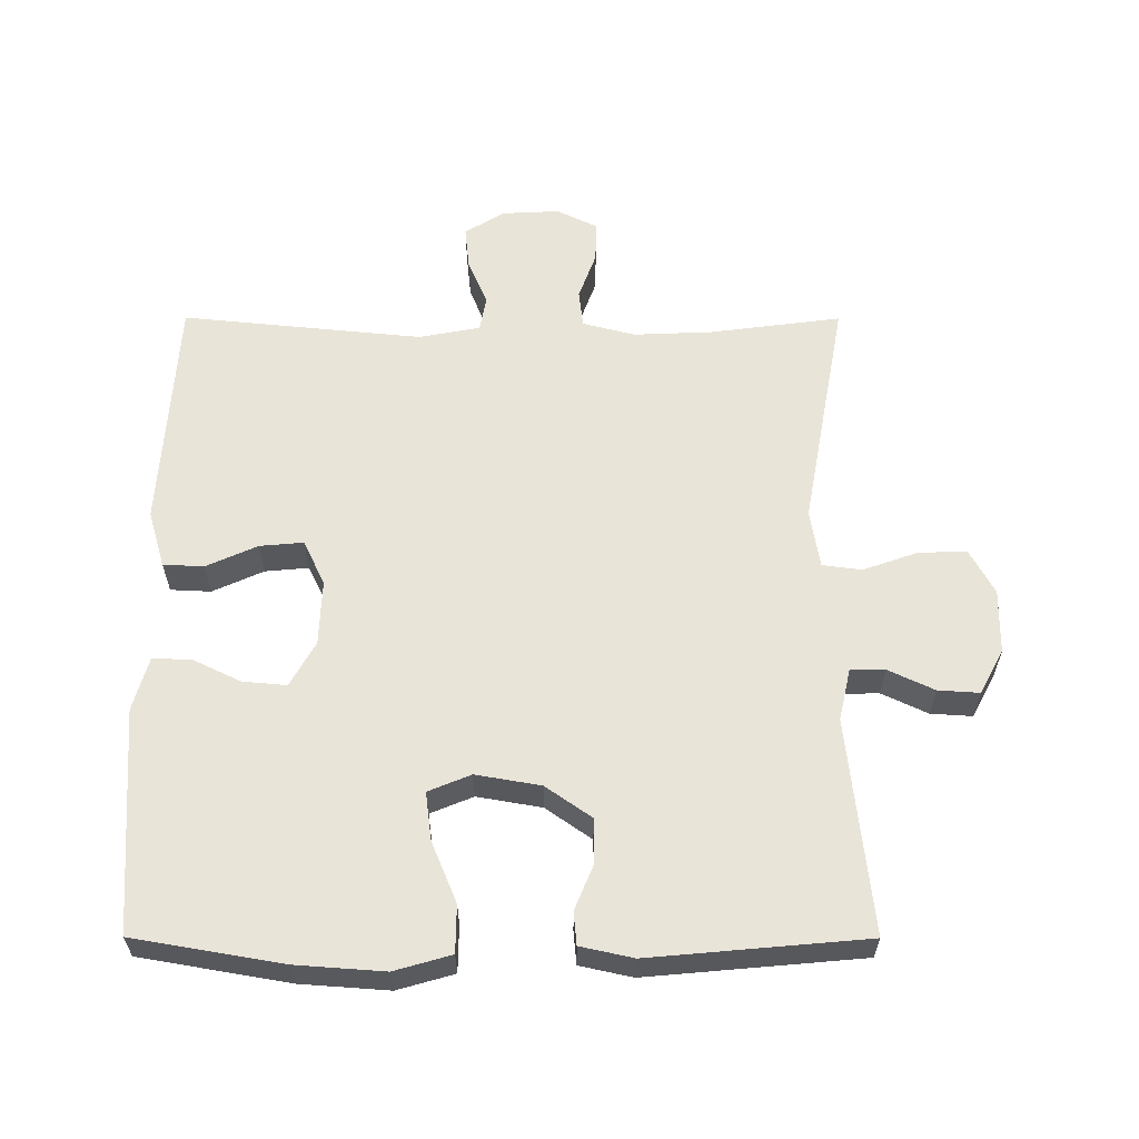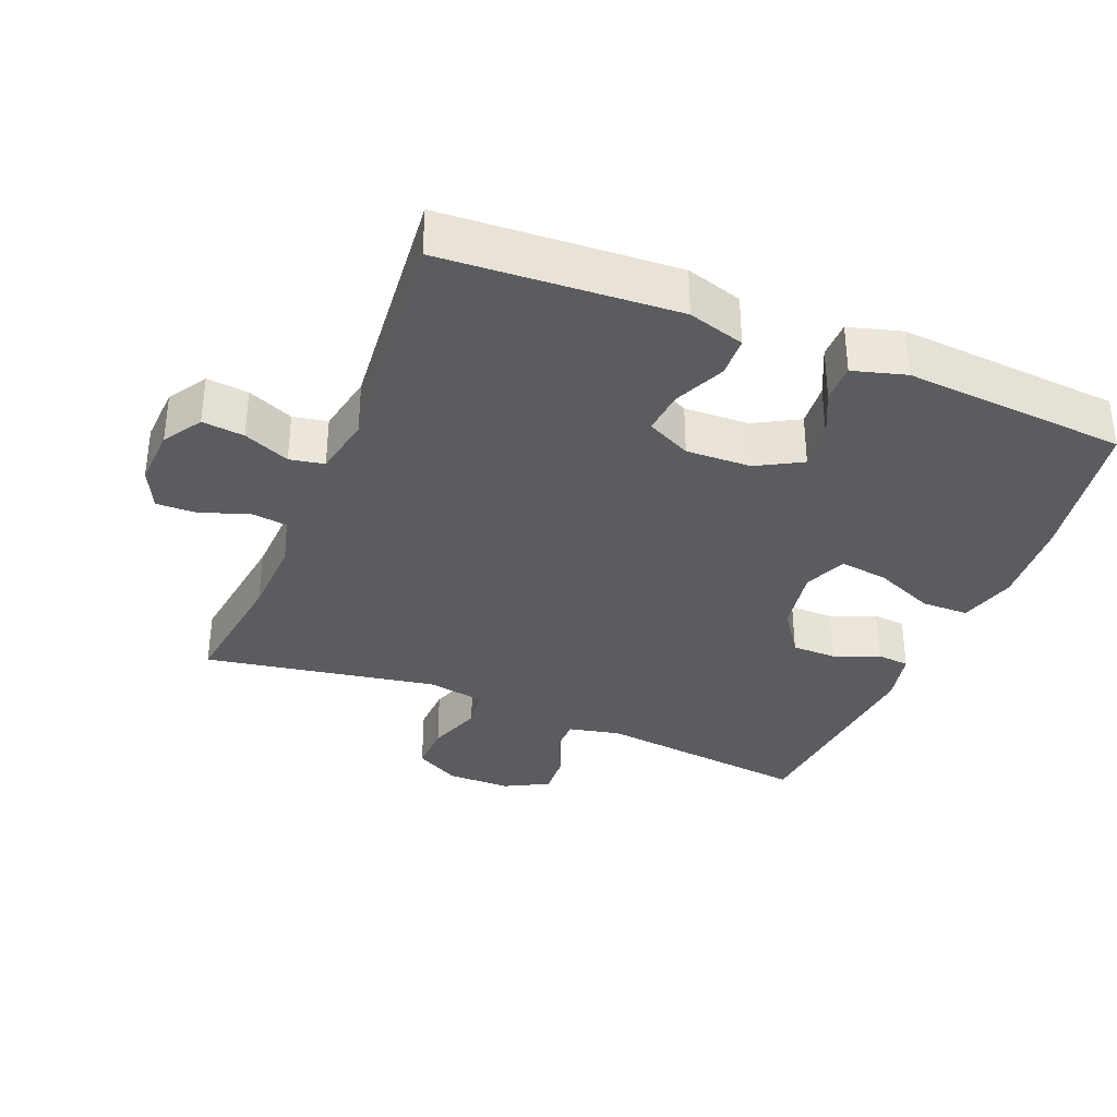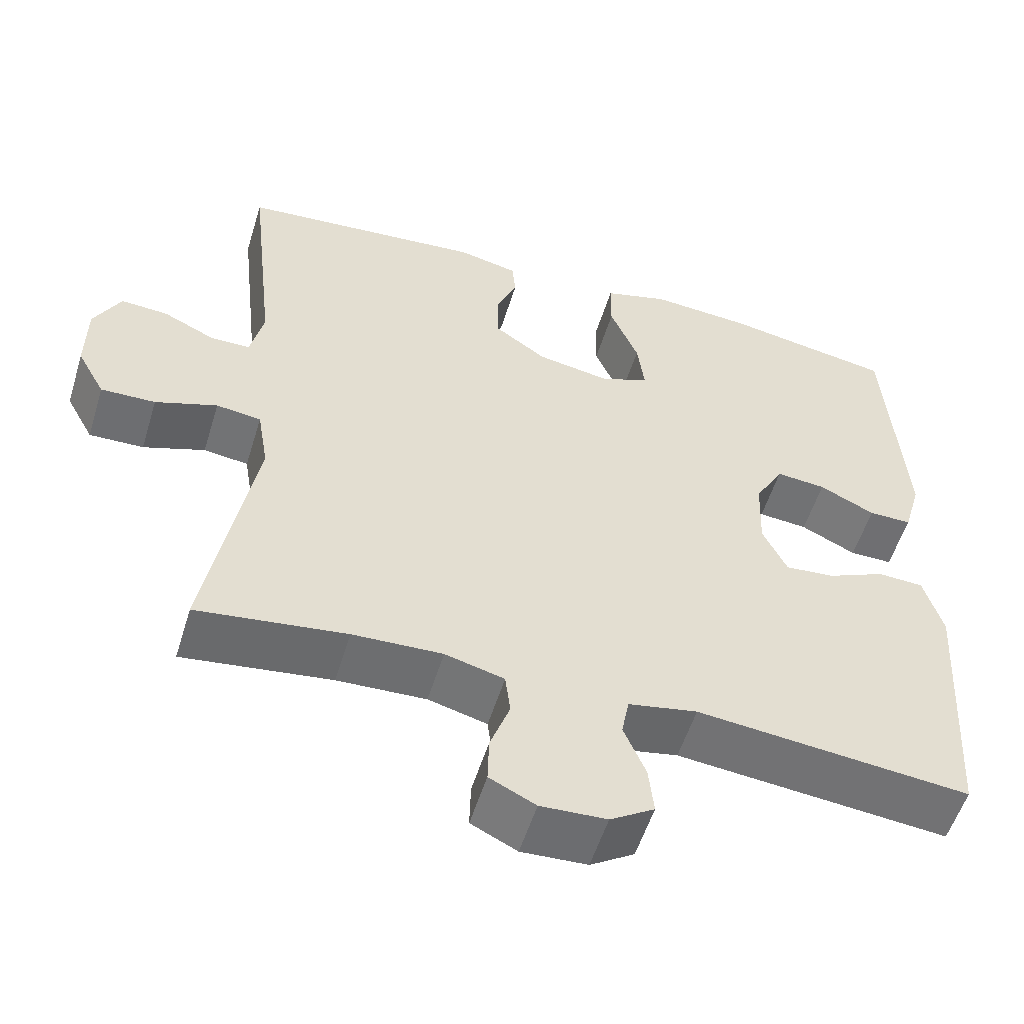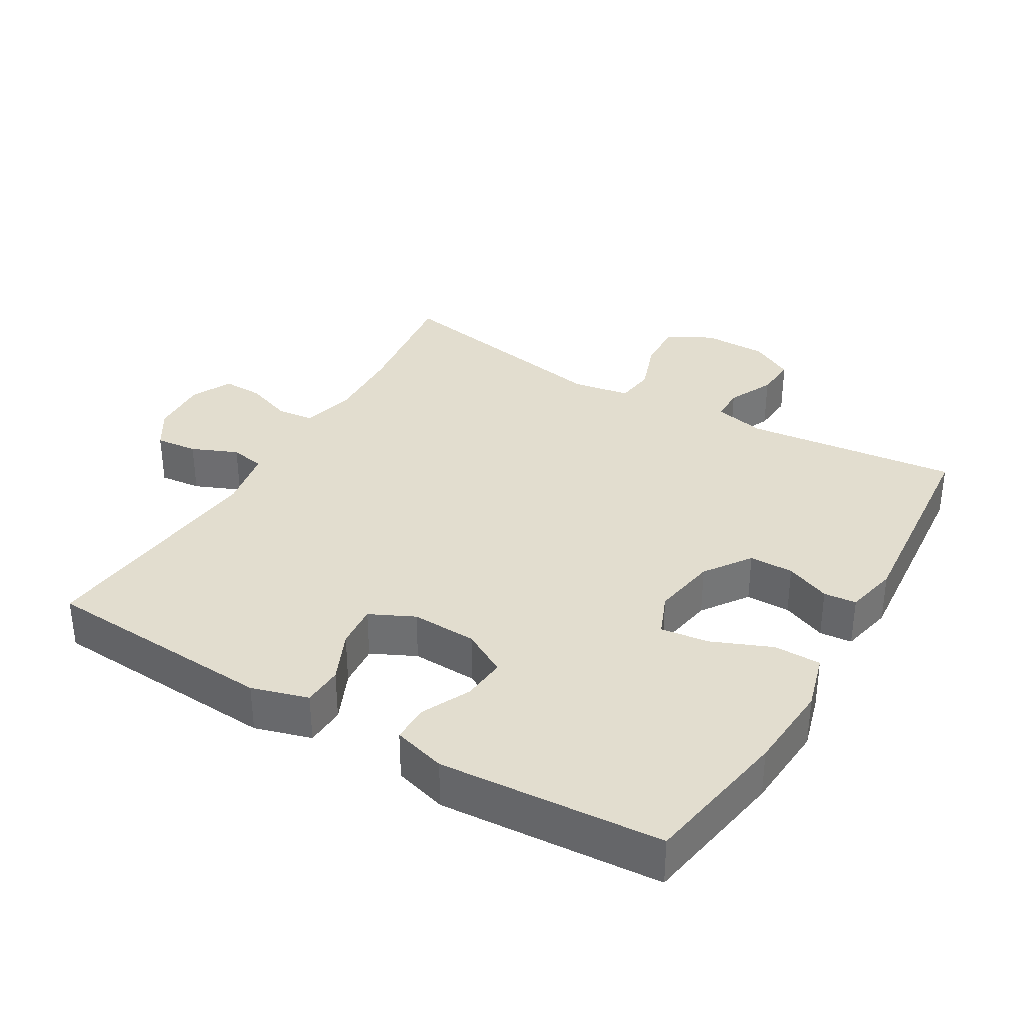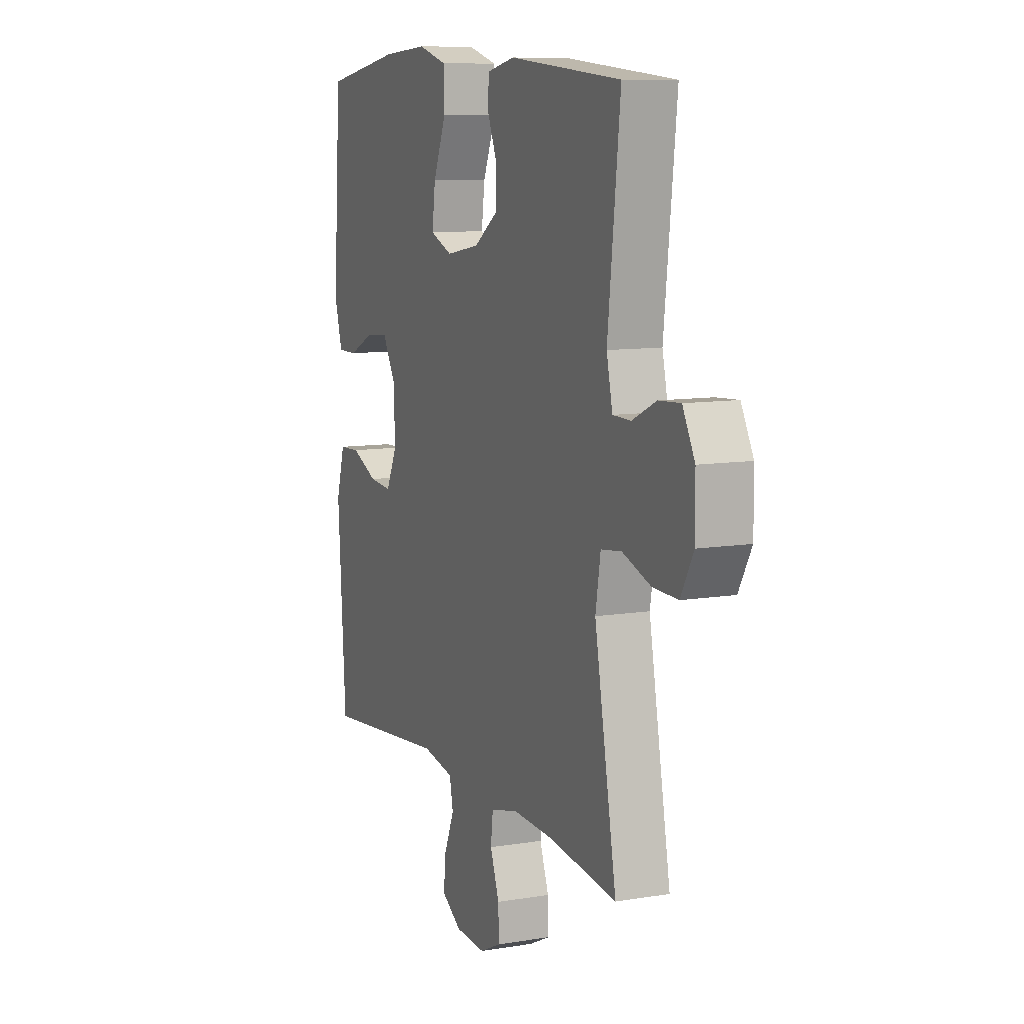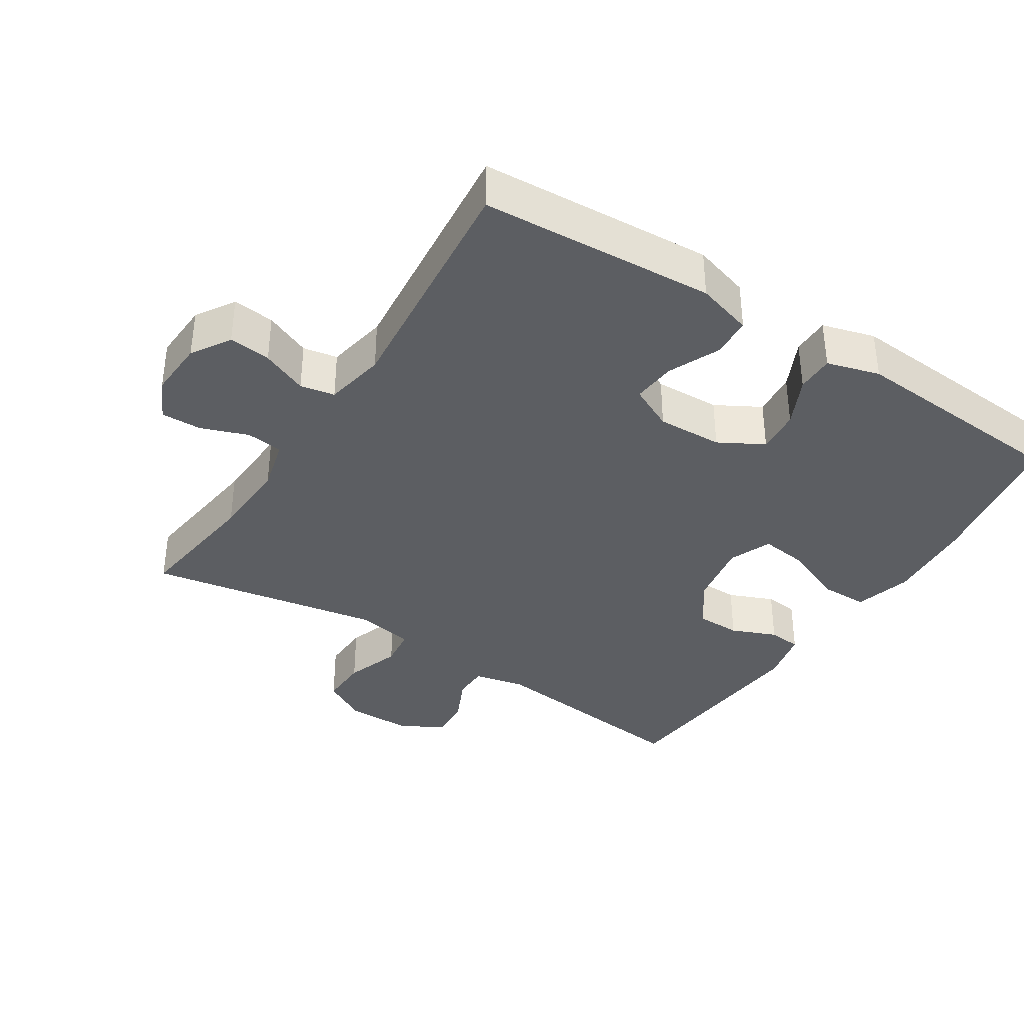
<metadata>
{"format":"obj","ext":"obj","renderer":"f3d","projection":"perspective","resolution":1024,"background":"white","views":[{"elev":60.6,"azim":0.1,"up":"+Y"},{"elev":-34.9,"azim":-112.3,"up":"+Y"},{"elev":-54.7,"azim":163.0,"up":"+Z"},{"elev":34.8,"azim":-59.5,"up":"+Y"},{"elev":9.7,"azim":66.8,"up":"+Z"},{"elev":-37.5,"azim":-122.8,"up":"+Y"}]}
</metadata>
<code>
o path1590
v 0.1553 0.0375 0.5469
v 0.07643 0.0375 0.5296
v 0.07195 0.0375 0.4807
v 0.09984 0.0375 0.4134
v 0.09948 0.0375 0.3469
v 0.0305 0.0375 0.2989
v -0.06631 0.0375 0.2821
v -0.1299 0.0375 0.3083
v -0.1206 0.0375 0.3808
v -0.0832 0.0375 0.4708
v -0.0841 0.0375 0.5415
v -0.169 0.0375 0.5656
v -0.3014 0.0375 0.5562
v -0.5239 0.0375 0.5179
v -0.5469 0.0375 0.184
v -0.5242 0.0375 0.1048
v -0.4675 0.0375 0.105
v -0.3944 0.0375 0.1401
v -0.3288 0.0375 0.1459
v -0.2912 0.0375 0.07921
v -0.2873 0.0375 -0.01862
v -0.3194 0.0375 -0.08518
v -0.3847 0.0375 -0.07936
v -0.4611 0.0375 -0.04517
v -0.5216 0.0375 -0.04793
v -0.5466 0.0375 -0.1328
v -0.5239 0.0375 -0.4838
v -0.1638 0.0375 -0.4482
v -0.07295 0.0375 -0.4655
v -0.063 0.0375 -0.5171
v -0.09203 0.0375 -0.5863
v -0.09861 0.0375 -0.6491
v -0.04068 0.0375 -0.6855
v 0.04616 0.0375 -0.6899
v 0.1069 0.0375 -0.6604
v 0.1053 0.0375 -0.5995
v 0.07936 0.0375 -0.5286
v 0.08583 0.0375 -0.4736
v 0.1638 0.0375 -0.4533
v 0.2817 0.0375 -0.4582
v 0.478 0.0375 -0.4838
v 0.4148 0.0375 -0.1355
v 0.4292 0.0375 -0.04893
v 0.4884 0.0375 -0.04137
v 0.5698 0.0375 -0.06986
v 0.6418 0.0375 -0.07193
v 0.6784 0.0375 -0.005423
v 0.6775 0.0375 0.09044
v 0.6425 0.0375 0.1561
v 0.5803 0.0375 0.1522
v 0.5114 0.0375 0.1199
v 0.4598 0.0375 0.1208
v 0.4425 0.0375 0.1973
v 0.478 0.0375 0.5179
v 0.1553 -0.0375 0.5469
v 0.07643 -0.0375 0.5296
v 0.07195 -0.0375 0.4807
v 0.09984 -0.0375 0.4134
v 0.09948 -0.0375 0.3469
v 0.0305 -0.0375 0.2989
v -0.06631 -0.0375 0.2821
v -0.1299 -0.0375 0.3083
v -0.1206 -0.0375 0.3808
v -0.0832 -0.0375 0.4708
v -0.0841 -0.0375 0.5415
v -0.169 -0.0375 0.5656
v -0.3014 -0.0375 0.5562
v -0.5239 -0.0375 0.5179
v -0.5469 -0.0375 0.184
v -0.5242 -0.0375 0.1048
v -0.4675 -0.0375 0.105
v -0.3944 -0.0375 0.1401
v -0.3288 -0.0375 0.1459
v -0.2912 -0.0375 0.07921
v -0.2873 -0.0375 -0.01862
v -0.3194 -0.0375 -0.08518
v -0.3847 -0.0375 -0.07936
v -0.4611 -0.0375 -0.04517
v -0.5216 -0.0375 -0.04793
v -0.5466 -0.0375 -0.1328
v -0.5239 -0.0375 -0.4838
v -0.1638 -0.0375 -0.4482
v -0.07295 -0.0375 -0.4655
v -0.063 -0.0375 -0.5171
v -0.09203 -0.0375 -0.5863
v -0.09861 -0.0375 -0.6491
v -0.04068 -0.0375 -0.6855
v 0.04616 -0.0375 -0.6899
v 0.1069 -0.0375 -0.6604
v 0.1053 -0.0375 -0.5995
v 0.07936 -0.0375 -0.5286
v 0.08583 -0.0375 -0.4736
v 0.1638 -0.0375 -0.4533
v 0.2817 -0.0375 -0.4582
v 0.478 -0.0375 -0.4838
v 0.4148 -0.0375 -0.1355
v 0.4292 -0.0375 -0.04893
v 0.4884 -0.0375 -0.04137
v 0.5698 -0.0375 -0.06986
v 0.6418 -0.0375 -0.07193
v 0.6784 -0.0375 -0.005423
v 0.6775 -0.0375 0.09044
v 0.6425 -0.0375 0.1561
v 0.5803 -0.0375 0.1522
v 0.5114 -0.0375 0.1199
v 0.4598 -0.0375 0.1208
v 0.4425 -0.0375 0.1973
v 0.478 -0.0375 0.5179
v -0.0841 0.0375 0.5415
v -0.0841 0.0375 0.5415
v -0.169 0.0375 0.5656
v -0.3014 0.0375 0.5562
v 0.1553 0.0375 0.5469
v 0.07643 0.0375 0.5296
v 0.07643 0.0375 0.5296
v -0.0832 0.0375 0.4708
v 0.07195 0.0375 0.4807
v -0.5239 0.0375 0.5179
v -0.5239 0.0375 0.5179
v 0.478 0.0375 0.5179
v 0.478 0.0375 0.5179
v 0.09984 0.0375 0.4134
v -0.1206 0.0375 0.3808
v 0.09948 0.0375 0.3469
v -0.1299 0.0375 0.3083
v -0.1299 0.0375 0.3083
v 0.0305 0.0375 0.2989
v 0.4425 0.0375 0.1973
v -0.5469 0.0375 0.184
v -0.06631 0.0375 0.2821
v 0.4598 0.0375 0.1208
v 0.4598 0.0375 0.1208
v -0.3944 0.0375 0.1401
v -0.3288 0.0375 0.1459
v -0.3288 0.0375 0.1459
v -0.5242 0.0375 0.1048
v -0.5242 0.0375 0.1048
v 0.6775 0.0375 0.09044
v 0.6425 0.0375 0.1561
v 0.6425 0.0375 0.1561
v 0.5803 0.0375 0.1522
v 0.5114 0.0375 0.1199
v -0.2912 0.0375 0.07921
v -0.4675 0.0375 0.105
v 0.6784 0.0375 -0.005423
v -0.2873 0.0375 -0.01862
v 0.6418 0.0375 -0.07193
v 0.6418 0.0375 -0.07193
v -0.3194 0.0375 -0.08518
v -0.3194 0.0375 -0.08518
v 0.5698 0.0375 -0.06986
v 0.4884 0.0375 -0.04137
v 0.4292 0.0375 -0.04893
v 0.4292 0.0375 -0.04893
v -0.3847 0.0375 -0.07936
v -0.4611 0.0375 -0.04517
v -0.5216 0.0375 -0.04793
v -0.5216 0.0375 -0.04793
v -0.5466 0.0375 -0.1328
v 0.4148 0.0375 -0.1355
v 0.478 0.0375 -0.4838
v 0.478 0.0375 -0.4838
v 0.1638 0.0375 -0.4533
v 0.2817 0.0375 -0.4582
v -0.1638 0.0375 -0.4482
v -0.07295 0.0375 -0.4655
v -0.07295 0.0375 -0.4655
v 0.08583 0.0375 -0.4736
v 0.08583 0.0375 -0.4736
v -0.5239 0.0375 -0.4838
v -0.5239 0.0375 -0.4838
v -0.063 0.0375 -0.5171
v 0.07936 0.0375 -0.5286
v -0.09203 0.0375 -0.5863
v 0.1053 0.0375 -0.5995
v -0.09861 0.0375 -0.6491
v -0.09861 0.0375 -0.6491
v 0.1069 0.0375 -0.6604
v 0.1069 0.0375 -0.6604
v -0.04068 0.0375 -0.6855
v 0.04616 0.0375 -0.6899
v -0.0841 -0.0375 0.5415
v -0.0841 -0.0375 0.5415
v -0.169 -0.0375 0.5656
v -0.3014 -0.0375 0.5562
v 0.1553 -0.0375 0.5469
v 0.07643 -0.0375 0.5296
v 0.07643 -0.0375 0.5296
v -0.0832 -0.0375 0.4708
v 0.07195 -0.0375 0.4807
v -0.5239 -0.0375 0.5179
v -0.5239 -0.0375 0.5179
v 0.478 -0.0375 0.5179
v 0.478 -0.0375 0.5179
v 0.09984 -0.0375 0.4134
v -0.1206 -0.0375 0.3808
v 0.09948 -0.0375 0.3469
v -0.1299 -0.0375 0.3083
v -0.1299 -0.0375 0.3083
v 0.0305 -0.0375 0.2989
v 0.4425 -0.0375 0.1973
v -0.5469 -0.0375 0.184
v -0.06631 -0.0375 0.2821
v 0.4598 -0.0375 0.1208
v 0.4598 -0.0375 0.1208
v -0.3944 -0.0375 0.1401
v -0.3288 -0.0375 0.1459
v -0.3288 -0.0375 0.1459
v -0.5242 -0.0375 0.1048
v -0.5242 -0.0375 0.1048
v 0.6775 -0.0375 0.09044
v 0.6425 -0.0375 0.1561
v 0.6425 -0.0375 0.1561
v 0.5803 -0.0375 0.1522
v 0.5114 -0.0375 0.1199
v -0.2912 -0.0375 0.07921
v -0.4675 -0.0375 0.105
v 0.6784 -0.0375 -0.005423
v -0.2873 -0.0375 -0.01862
v 0.6418 -0.0375 -0.07193
v 0.6418 -0.0375 -0.07193
v -0.3194 -0.0375 -0.08518
v -0.3194 -0.0375 -0.08518
v 0.5698 -0.0375 -0.06986
v 0.4884 -0.0375 -0.04137
v 0.4292 -0.0375 -0.04893
v 0.4292 -0.0375 -0.04893
v -0.3847 -0.0375 -0.07936
v -0.4611 -0.0375 -0.04517
v -0.5216 -0.0375 -0.04793
v -0.5216 -0.0375 -0.04793
v -0.5466 -0.0375 -0.1328
v 0.4148 -0.0375 -0.1355
v 0.478 -0.0375 -0.4838
v 0.478 -0.0375 -0.4838
v 0.1638 -0.0375 -0.4533
v 0.2817 -0.0375 -0.4582
v -0.1638 -0.0375 -0.4482
v -0.07295 -0.0375 -0.4655
v -0.07295 -0.0375 -0.4655
v 0.08583 -0.0375 -0.4736
v 0.08583 -0.0375 -0.4736
v -0.5239 -0.0375 -0.4838
v -0.5239 -0.0375 -0.4838
v -0.063 -0.0375 -0.5171
v 0.07936 -0.0375 -0.5286
v -0.09203 -0.0375 -0.5863
v 0.1053 -0.0375 -0.5995
v -0.09861 -0.0375 -0.6491
v -0.09861 -0.0375 -0.6491
v 0.1069 -0.0375 -0.6604
v 0.1069 -0.0375 -0.6604
v -0.04068 -0.0375 -0.6855
v 0.04616 -0.0375 -0.6899
f 248 254 251
f 203 219 200
f 230 232 229
f 204 225 215
f 228 243 222
f 195 186 190
f 184 196 189
f 247 253 248
f 202 206 191
f 200 201 197
f 190 186 187
f 185 196 184
f 207 216 198
f 245 241 239
f 232 243 228
f 239 222 238
f 204 201 200
f 219 233 200
f 185 198 196
f 214 211 212
f 246 241 245
f 233 237 234
f 216 219 203
f 198 216 203
f 219 236 233
f 226 225 204
f 217 202 209
f 185 207 198
f 186 195 193
f 193 195 197
f 246 247 248
f 184 189 182
f 241 219 239
f 193 197 201
f 238 222 243
f 249 253 247
f 247 246 245
f 215 224 218
f 215 218 211
f 237 233 236
f 253 254 248
f 200 226 204
f 218 224 220
f 236 219 241
f 206 202 217
f 225 224 215
f 229 232 228
f 222 239 219
f 215 211 214
f 206 207 185
f 200 233 226
f 191 206 185
f 110 12 66 183
f 12 13 67 66
f 1 115 188 55
f 10 11 65 64
f 2 3 57 56
f 13 119 192 67
f 121 1 55 194
f 3 4 58 57
f 9 10 64 63
f 4 5 59 58
f 126 9 63 199
f 5 6 60 59
f 53 54 108 107
f 14 15 69 68
f 7 8 62 61
f 6 7 61 60
f 132 53 107 205
f 18 135 208 72
f 15 137 210 69
f 48 140 213 102
f 49 50 104 103
f 50 51 105 104
f 19 20 74 73
f 17 18 72 71
f 16 17 71 70
f 51 52 106 105
f 47 48 102 101
f 20 21 75 74
f 148 47 101 221
f 21 150 223 75
f 45 46 100 99
f 44 45 99 98
f 154 44 98 227
f 23 24 78 77
f 24 158 231 78
f 25 26 80 79
f 42 43 97 96
f 22 23 77 76
f 162 42 96 235
f 39 40 94 93
f 28 167 240 82
f 169 39 93 242
f 171 28 82 244
f 26 27 81 80
f 29 30 84 83
f 37 38 92 91
f 40 41 95 94
f 30 31 85 84
f 36 37 91 90
f 31 177 250 85
f 179 36 90 252
f 32 33 87 86
f 34 35 89 88
f 33 34 88 87
f 175 178 181
f 130 127 146
f 157 156 159
f 131 142 152
f 155 149 170
f 122 117 113
f 111 116 123
f 174 175 180
f 129 118 133
f 127 124 128
f 117 114 113
f 112 111 123
f 134 125 143
f 172 166 168
f 159 155 170
f 166 165 149
f 131 127 128
f 146 127 160
f 112 123 125
f 141 139 138
f 173 172 168
f 160 161 164
f 143 130 146
f 125 130 143
f 146 160 163
f 153 131 152
f 144 136 129
f 112 125 134
f 113 120 122
f 120 124 122
f 173 175 174
f 111 109 116
f 168 166 146
f 120 128 124
f 165 170 149
f 176 174 180
f 174 172 173
f 142 145 151
f 142 138 145
f 164 163 160
f 180 175 181
f 127 131 153
f 145 147 151
f 163 168 146
f 133 144 129
f 152 142 151
f 156 155 159
f 149 146 166
f 142 141 138
f 133 112 134
f 127 153 160
f 118 112 133

</code>
